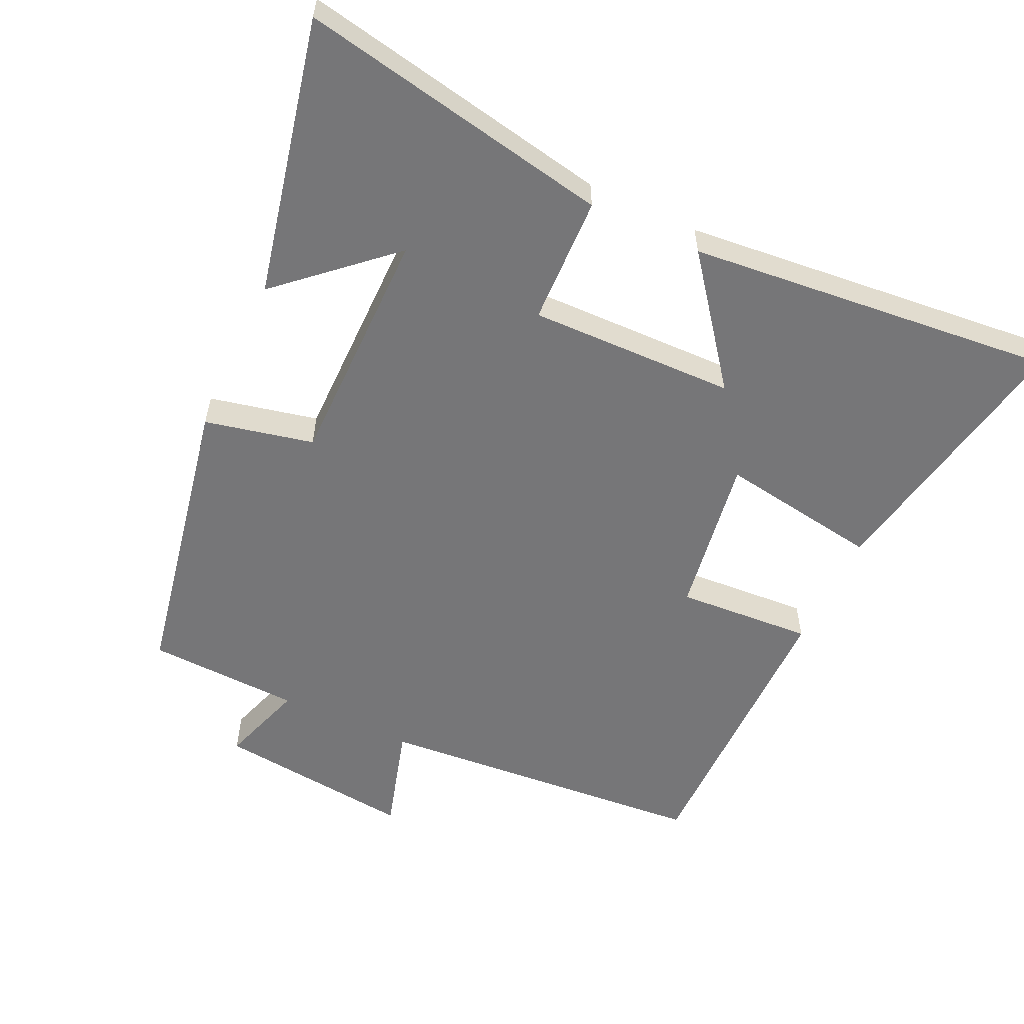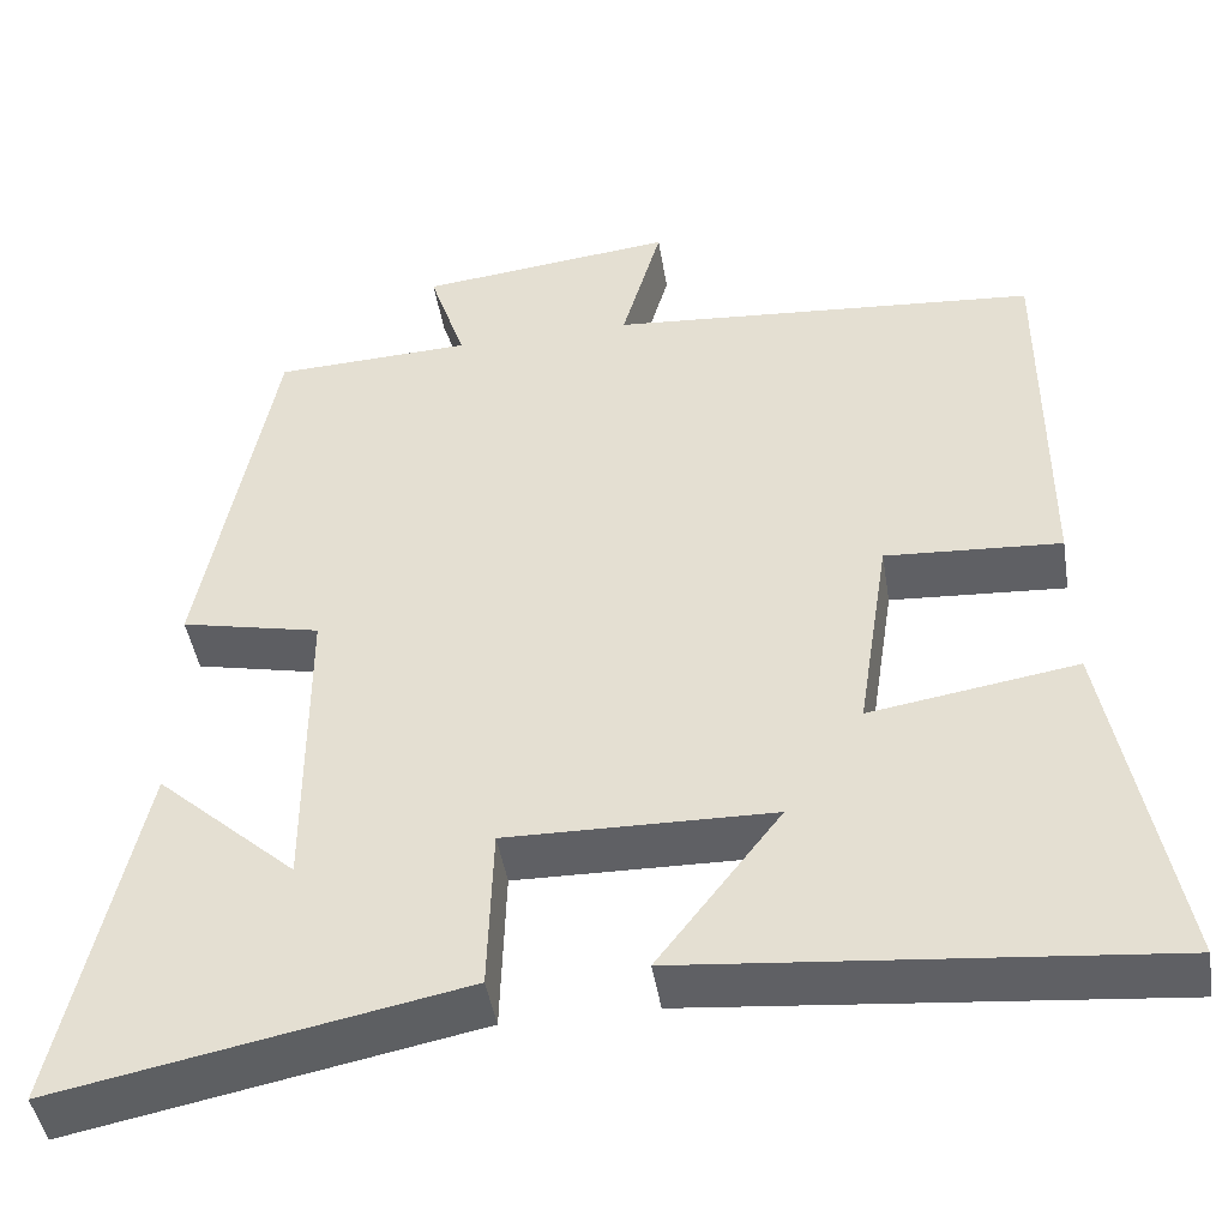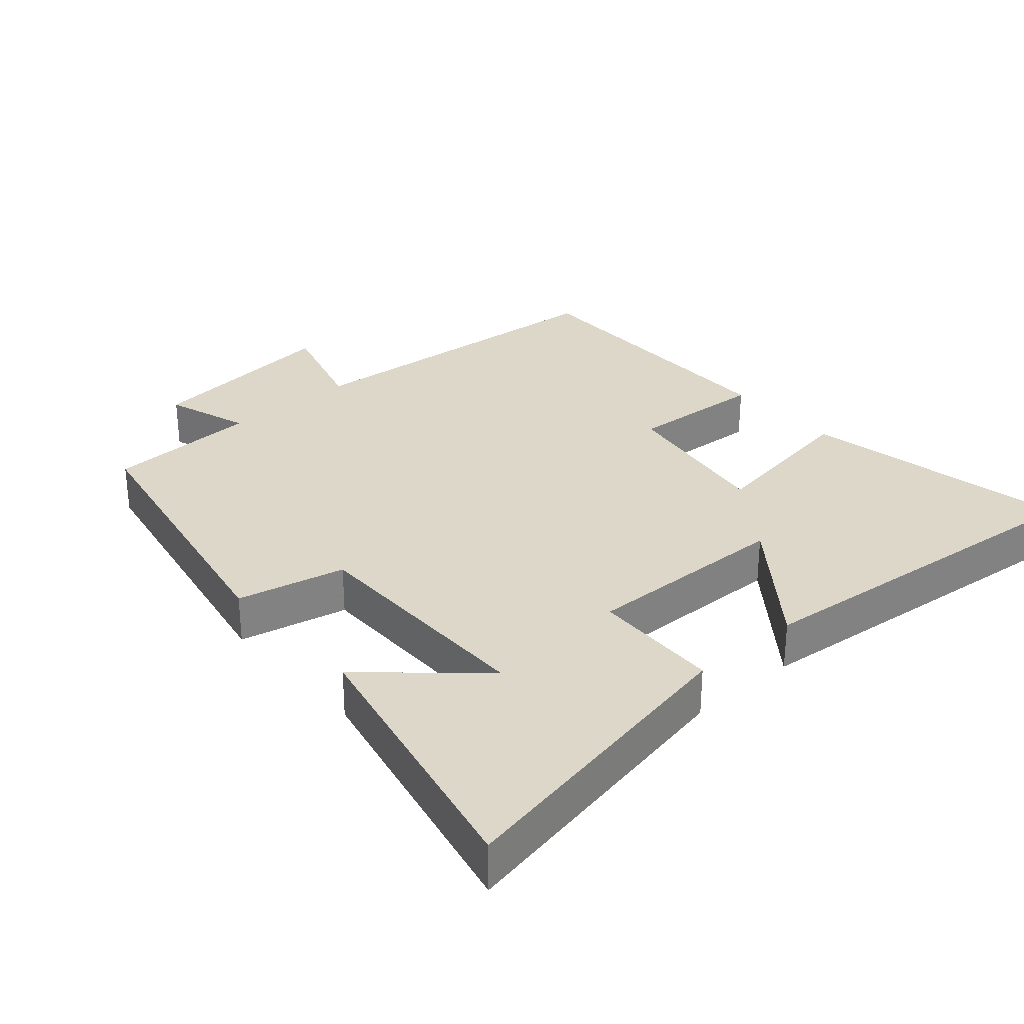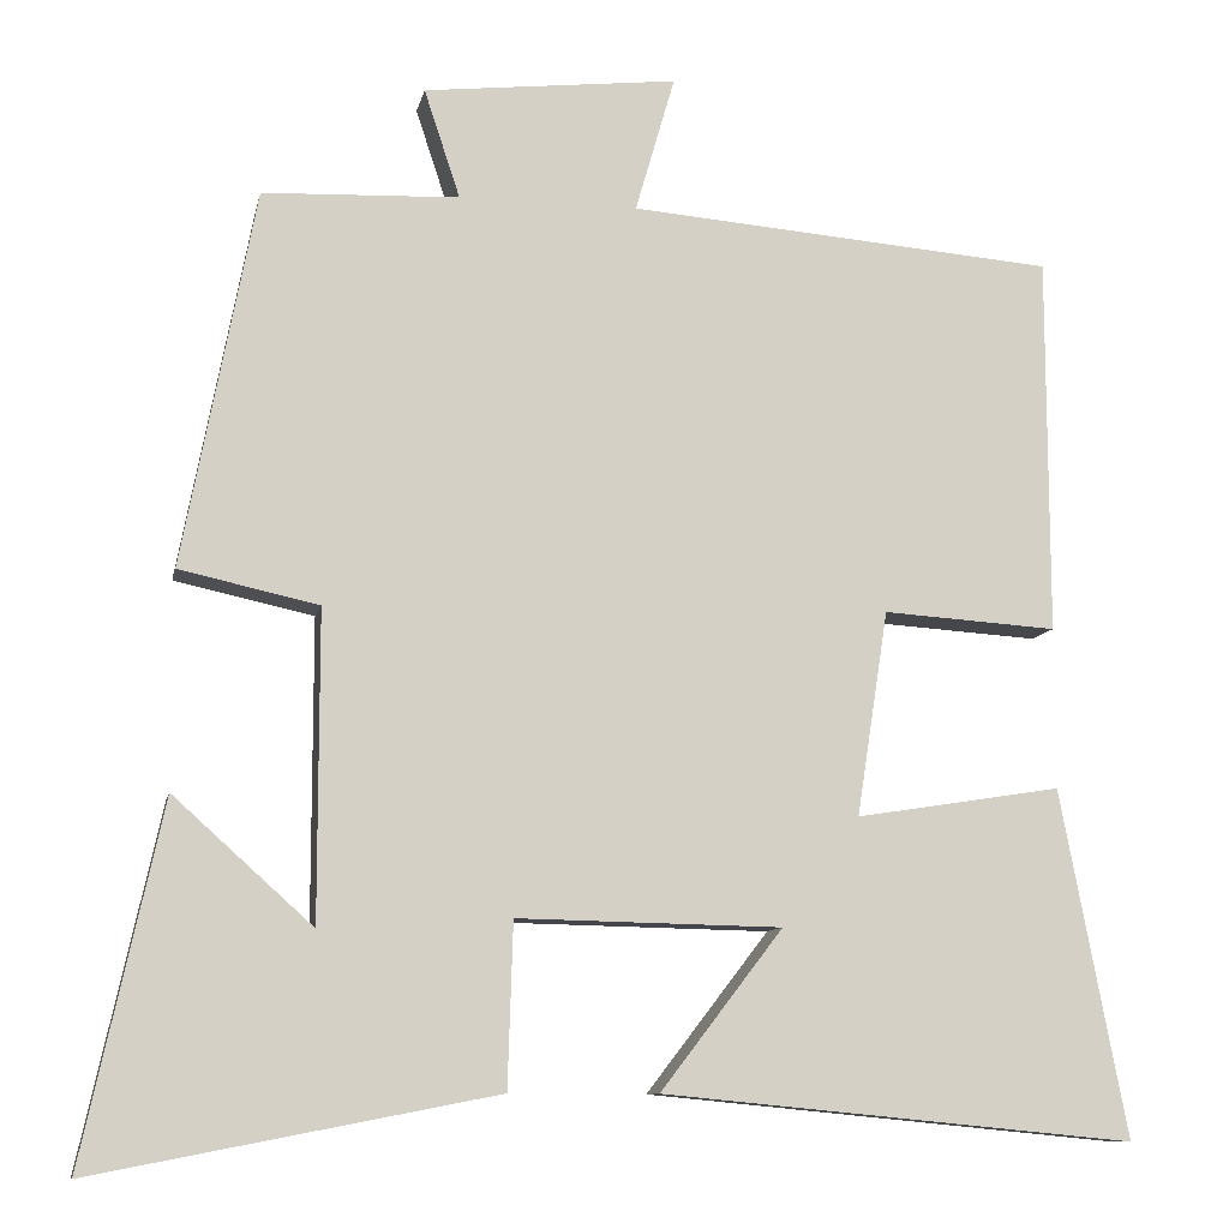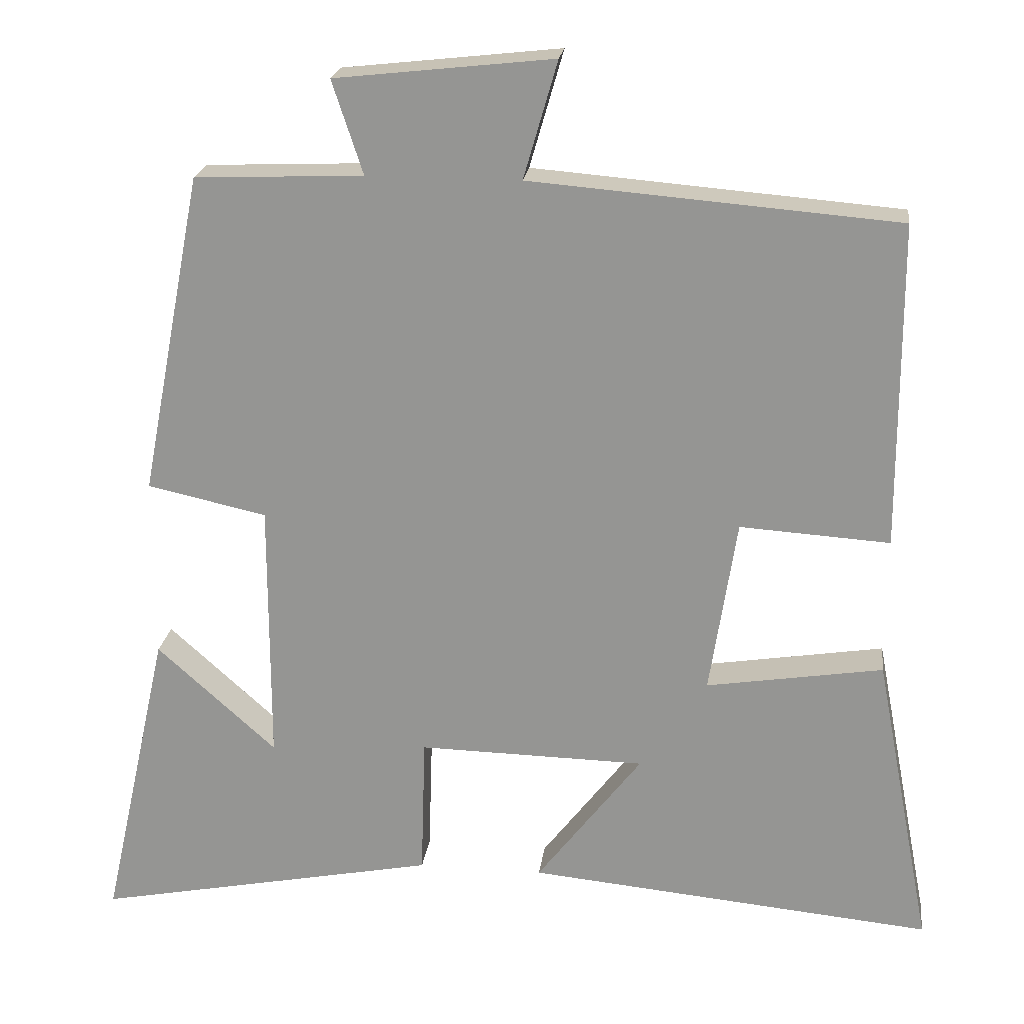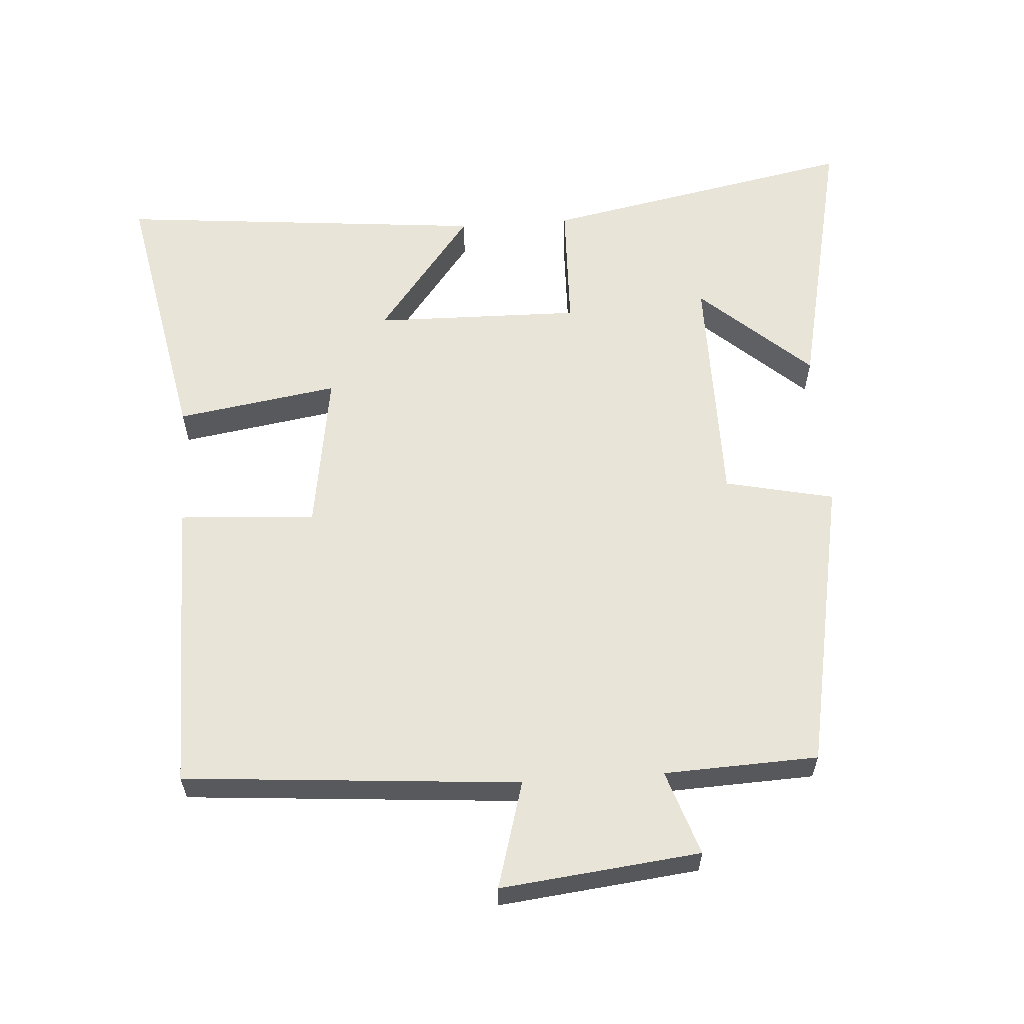
<metadata>
{"format":"obj","ext":"obj","renderer":"f3d","projection":"perspective","resolution":1024,"background":"white","views":[{"elev":-56.9,"azim":155.0,"up":"+Y"},{"elev":-45.0,"azim":-170.8,"up":"+Z"},{"elev":30.3,"azim":138.8,"up":"+Y"},{"elev":-9.9,"azim":168.6,"up":"+Z"},{"elev":21.4,"azim":-172.8,"up":"+Z"},{"elev":60.1,"azim":-4.0,"up":"+Y"}]}
</metadata>
<code>
v -0.576 0.07 -0.552
v -0.5 0.07 -0.156
v -0.265 0.07 -0.193
v -0.301 0.07 0.041
v -0.5 0.07 0.028
v -0.499 0.07 0.46
v -0.011 0.07 0.5
v -0.056 0.07 0.656
v 0.234 0.07 0.624
v 0.193 0.07 0.5
v 0.417 0.07 0.491
v 0.5 0.07 0.061
v 0.341 0.07 0.026
v 0.341 0.07 -0.326
v 0.5 0.07 -0.183
v 0.59 0.07 -0.589
v 0.132 0.07 -0.5
v 0.126 0.07 -0.312
v -0.176 0.07 -0.318
v -0.036 0.07 -0.5
v -0.576 0 -0.552
v -0.5 0 -0.156
v -0.265 0 -0.193
v -0.301 0 0.041
v -0.5 0 0.028
v -0.499 0 0.46
v -0.011 0 0.5
v -0.056 0 0.656
v 0.234 0 0.624
v 0.193 0 0.5
v 0.417 0 0.491
v 0.5 0 0.061
v 0.341 0 0.026
v 0.341 0 -0.326
v 0.5 0 -0.183
v 0.59 0 -0.589
v 0.132 0 -0.5
v 0.126 0 -0.312
v -0.176 0 -0.318
v -0.036 0 -0.5
f 19 20 1 2
f 18 19 2 3
f 16 17 18
f 14 15 16
f 14 16 18
f 18 3 4
f 14 18 4
f 13 14 4
f 12 13 4
f 11 12 4
f 10 11 4
f 7 8 9 10
f 6 7 10
f 5 6 10
f 4 5 10
f 22 21 40 39
f 23 22 39 38
f 38 37 36
f 36 35 34
f 38 36 34
f 24 23 38
f 24 38 34
f 24 34 33
f 24 33 32
f 24 32 31
f 24 31 30
f 30 29 28 27
f 30 27 26
f 30 26 25
f 30 25 24
f 1 21 22 2
f 2 22 23 3
f 3 23 24 4
f 4 24 25 5
f 5 25 26 6
f 6 26 27 7
f 7 27 28 8
f 8 28 29 9
f 9 29 30 10
f 10 30 31 11
f 11 31 32 12
f 12 32 33 13
f 13 33 34 14
f 14 34 35 15
f 15 35 36 16
f 16 36 37 17
f 17 37 38 18
f 18 38 39 19
f 19 39 40 20
f 20 40 21 1

</code>
